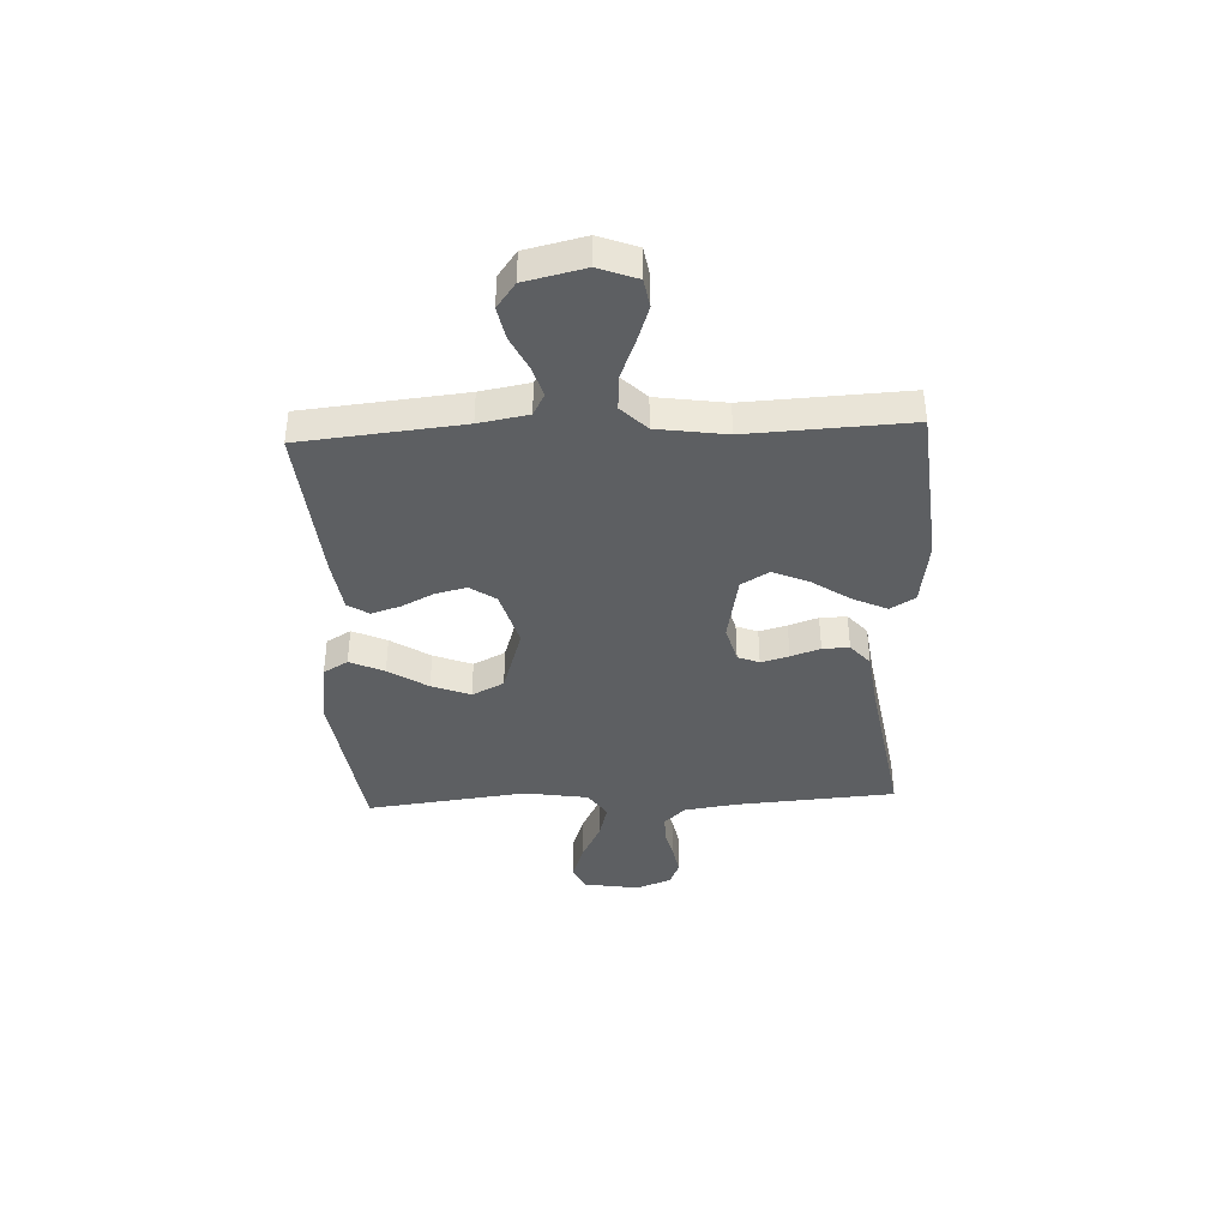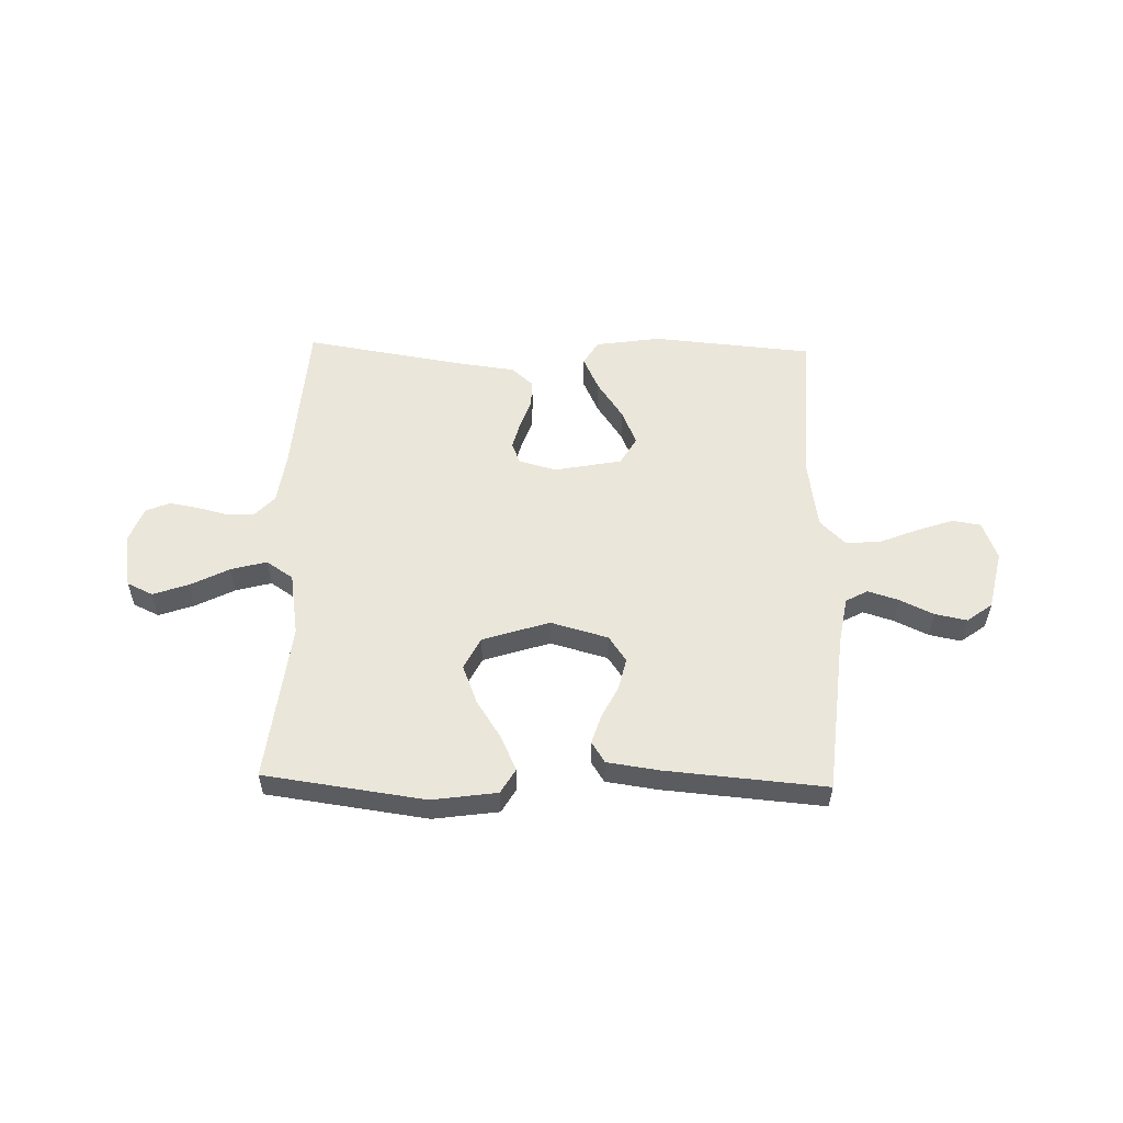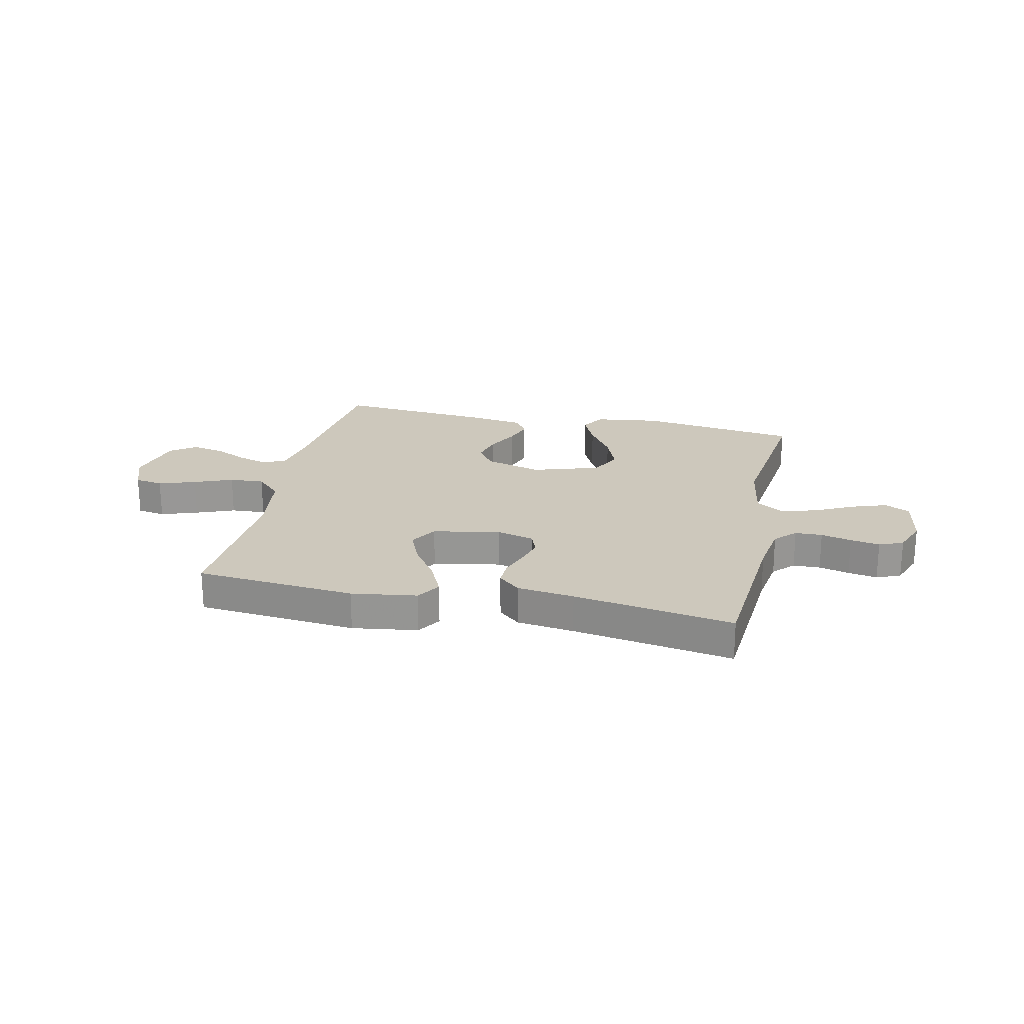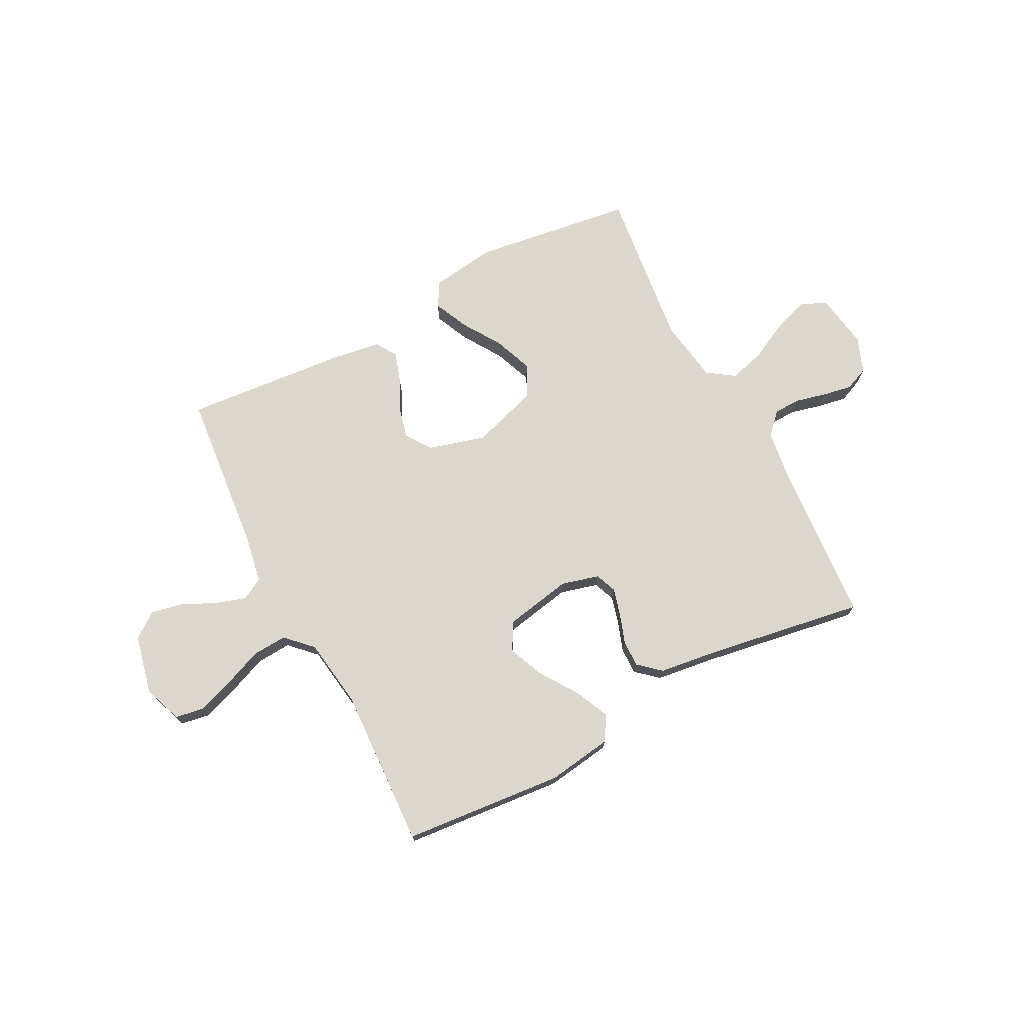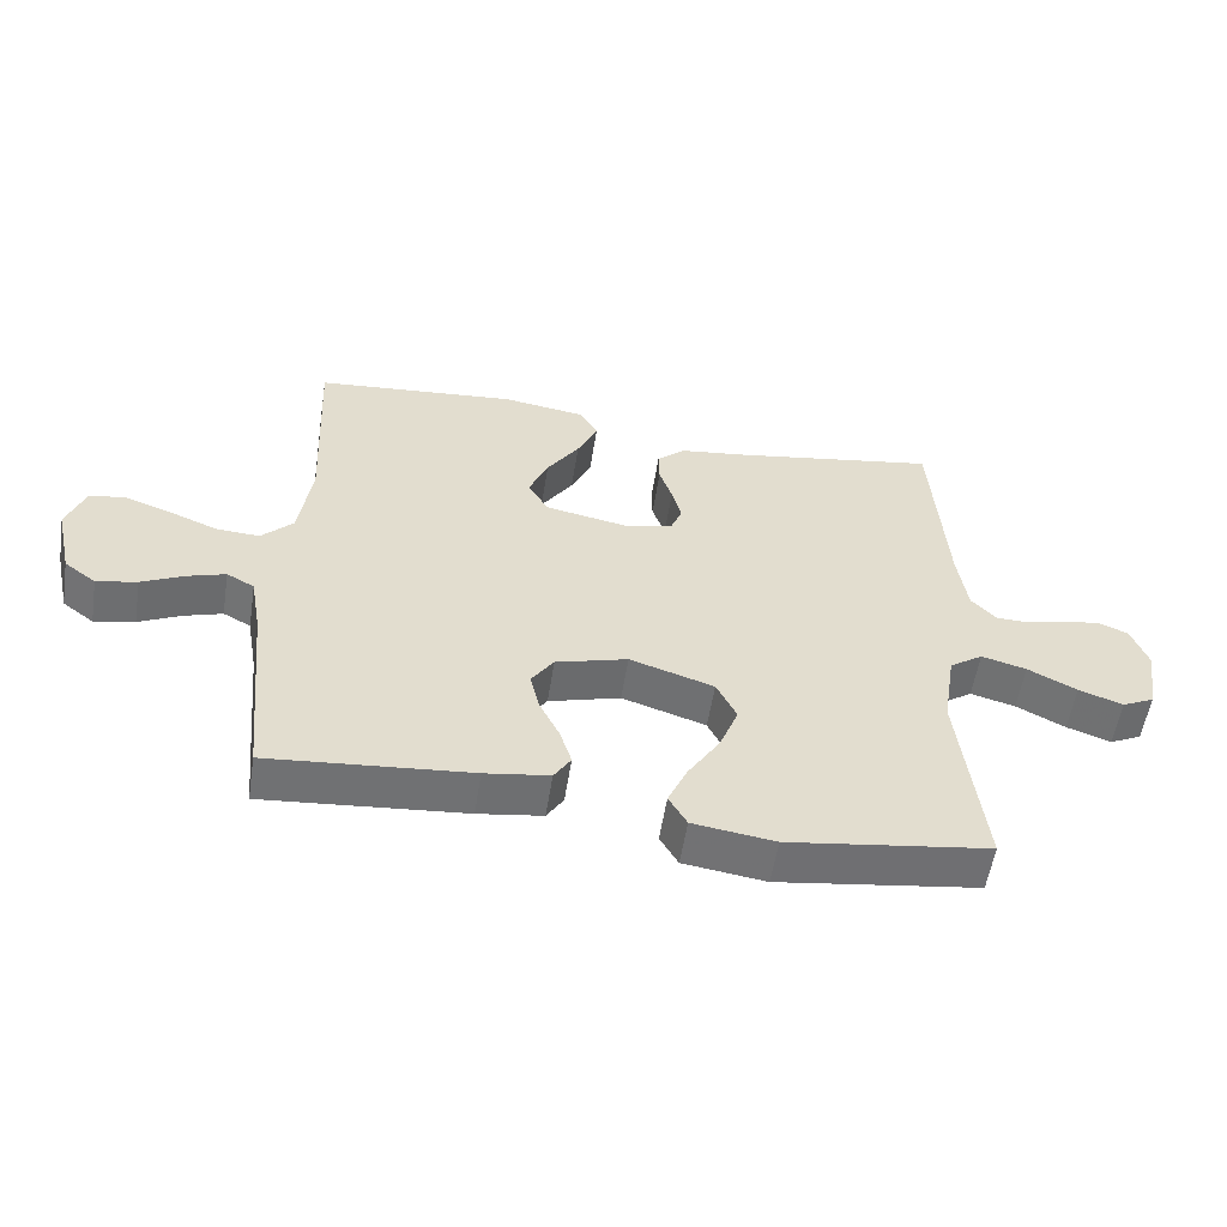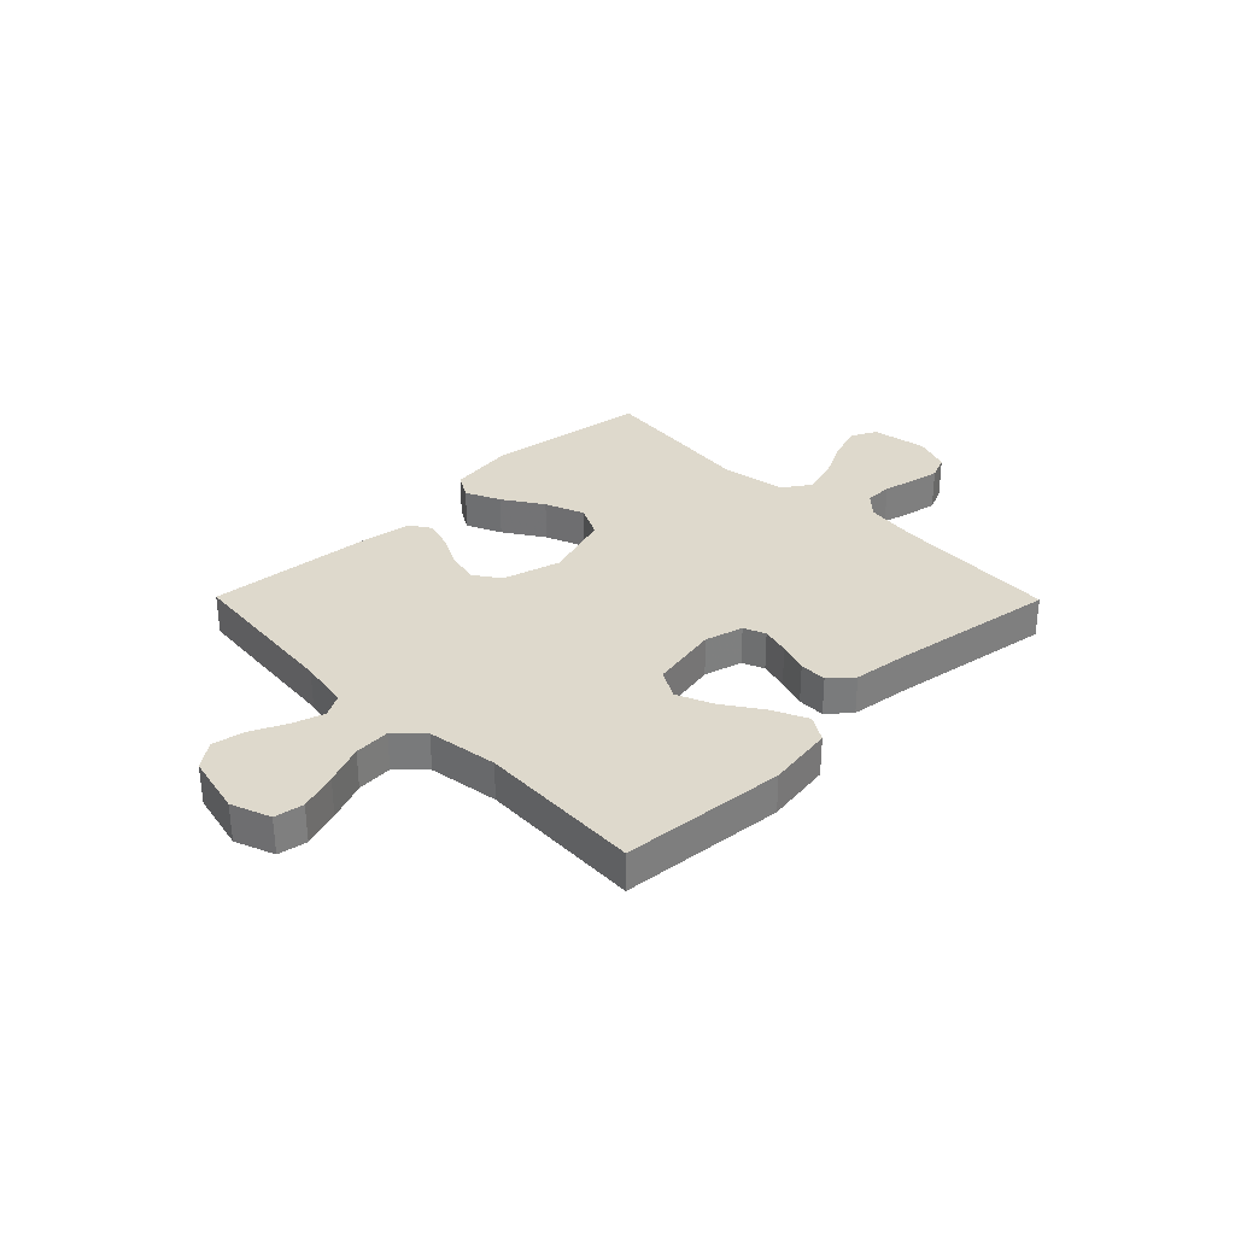
<metadata>
{"format":"obj","ext":"obj","renderer":"f3d","projection":"perspective","resolution":1024,"background":"white","views":[{"elev":-39.7,"azim":-87.3,"up":"+Y"},{"elev":54.8,"azim":-178.6,"up":"+Y"},{"elev":22.1,"azim":12.5,"up":"+Y"},{"elev":73.0,"azim":-27.5,"up":"+Y"},{"elev":-55.5,"azim":-8.9,"up":"+Z"},{"elev":31.9,"azim":-44.6,"up":"+Y"}]}
</metadata>
<code>
v 0.5 0.07 0.5
v 0.521 0.07 0.2
v 0.535 0.07 0.102
v 0.572 0.07 0.063
v 0.623 0.07 0.062
v 0.68 0.07 0.076
v 0.735 0.07 0.086
v 0.78 0.07 0.067
v 0.805 0.07 0
v 0.788 0.07 -0.102
v 0.74 0.07 -0.125
v 0.674 0.07 -0.102
v 0.601 0.07 -0.065
v 0.534 0.07 -0.047
v 0.484 0.07 -0.081
v 0.465 0.07 -0.2
v 0.5 0.07 -0.5
v 0.2 0.07 -0.542
v 0.078 0.07 -0.525
v 0.051 0.07 -0.479
v 0.08 0.07 -0.415
v 0.127 0.07 -0.342
v 0.155 0.07 -0.27
v 0.125 0.07 -0.21
v 0 0.07 -0.17
v -0.107 0.07 -0.2
v -0.14 0.07 -0.248
v -0.126 0.07 -0.307
v -0.096 0.07 -0.367
v -0.079 0.07 -0.421
v -0.104 0.07 -0.46
v -0.2 0.07 -0.474
v -0.5 0.07 -0.5
v -0.529 0.07 -0.2
v -0.545 0.07 -0.108
v -0.586 0.07 -0.086
v -0.643 0.07 -0.104
v -0.706 0.07 -0.134
v -0.766 0.07 -0.146
v -0.813 0.07 -0.111
v -0.838 0.07 0
v -0.811 0.07 0.072
v -0.758 0.07 0.081
v -0.689 0.07 0.057
v -0.617 0.07 0.028
v -0.552 0.07 0.024
v -0.505 0.07 0.071
v -0.486 0.07 0.2
v -0.5 0.07 0.5
v -0.2 0.07 0.527
v -0.078 0.07 0.509
v -0.05 0.07 0.463
v -0.08 0.07 0.398
v -0.128 0.07 0.327
v -0.156 0.07 0.261
v -0.126 0.07 0.209
v 0 0.07 0.185
v 0.07 0.07 0.204
v 0.086 0.07 0.244
v 0.072 0.07 0.296
v 0.053 0.07 0.351
v 0.052 0.07 0.401
v 0.093 0.07 0.437
v 0.2 0.07 0.451
v 0.5 0 0.5
v 0.521 0 0.2
v 0.535 0 0.102
v 0.572 0 0.063
v 0.623 0 0.062
v 0.68 0 0.076
v 0.735 0 0.086
v 0.78 0 0.067
v 0.805 0 0
v 0.788 0 -0.102
v 0.74 0 -0.125
v 0.674 0 -0.102
v 0.601 0 -0.065
v 0.534 0 -0.047
v 0.484 0 -0.081
v 0.465 0 -0.2
v 0.5 0 -0.5
v 0.2 0 -0.542
v 0.078 0 -0.525
v 0.051 0 -0.479
v 0.08 0 -0.415
v 0.127 0 -0.342
v 0.155 0 -0.27
v 0.125 0 -0.21
v 0 0 -0.17
v -0.107 0 -0.2
v -0.14 0 -0.248
v -0.126 0 -0.307
v -0.096 0 -0.367
v -0.079 0 -0.421
v -0.104 0 -0.46
v -0.2 0 -0.474
v -0.5 0 -0.5
v -0.529 0 -0.2
v -0.545 0 -0.108
v -0.586 0 -0.086
v -0.643 0 -0.104
v -0.706 0 -0.134
v -0.766 0 -0.146
v -0.813 0 -0.111
v -0.838 0 0
v -0.811 0 0.072
v -0.758 0 0.081
v -0.689 0 0.057
v -0.617 0 0.028
v -0.552 0 0.024
v -0.505 0 0.071
v -0.486 0 0.2
v -0.5 0 0.5
v -0.2 0 0.527
v -0.078 0 0.509
v -0.05 0 0.463
v -0.08 0 0.398
v -0.128 0 0.327
v -0.156 0 0.261
v -0.126 0 0.209
v 0 0 0.185
v 0.07 0 0.204
v 0.086 0 0.244
v 0.072 0 0.296
v 0.053 0 0.351
v 0.052 0 0.401
v 0.093 0 0.437
v 0.2 0 0.451
f 62 63 64
f 61 62 64
f 60 61 64
f 64 1 2
f 60 64 2
f 59 60 2
f 58 59 2 3
f 57 58 3 4
f 56 57 4
f 52 53 54
f 51 52 54
f 50 51 54
f 49 50 54
f 48 49 54
f 47 48 54 55
f 46 47 55 56
f 43 44 45
f 42 43 45
f 41 42 45
f 40 41 45
f 39 40 45
f 38 39 45
f 37 38 45
f 36 37 45 46
f 46 56 4
f 36 46 4
f 35 36 4
f 32 33 34
f 31 32 34
f 30 31 34
f 29 30 34
f 28 29 34
f 27 28 34 35
f 20 21 22
f 19 20 22
f 18 19 22
f 17 18 22
f 16 17 22
f 15 16 22 23
f 14 15 23 24
f 11 12 13
f 10 11 13
f 9 10 13
f 8 9 13
f 7 8 13
f 6 7 13
f 5 6 13
f 5 13 14
f 14 24 25
f 5 14 25
f 4 5 25
f 26 27 35
f 4 25 26 35
f 128 127 126
f 128 126 125
f 128 125 124
f 66 65 128
f 66 128 124
f 66 124 123
f 67 66 123 122
f 68 67 122 121
f 68 121 120
f 118 117 116
f 118 116 115
f 118 115 114
f 118 114 113
f 118 113 112
f 119 118 112 111
f 120 119 111 110
f 109 108 107
f 109 107 106
f 109 106 105
f 109 105 104
f 109 104 103
f 109 103 102
f 109 102 101
f 110 109 101 100
f 68 120 110
f 68 110 100
f 68 100 99
f 98 97 96
f 98 96 95
f 98 95 94
f 98 94 93
f 98 93 92
f 99 98 92 91
f 86 85 84
f 86 84 83
f 86 83 82
f 86 82 81
f 86 81 80
f 87 86 80 79
f 88 87 79 78
f 77 76 75
f 77 75 74
f 77 74 73
f 77 73 72
f 77 72 71
f 77 71 70
f 77 70 69
f 78 77 69
f 89 88 78
f 89 78 69
f 89 69 68
f 99 91 90
f 99 90 89 68
f 1 65 66 2
f 2 66 67 3
f 3 67 68 4
f 4 68 69 5
f 5 69 70 6
f 6 70 71 7
f 7 71 72 8
f 8 72 73 9
f 9 73 74 10
f 10 74 75 11
f 11 75 76 12
f 12 76 77 13
f 13 77 78 14
f 14 78 79 15
f 15 79 80 16
f 16 80 81 17
f 17 81 82 18
f 18 82 83 19
f 19 83 84 20
f 20 84 85 21
f 21 85 86 22
f 22 86 87 23
f 23 87 88 24
f 24 88 89 25
f 25 89 90 26
f 26 90 91 27
f 27 91 92 28
f 28 92 93 29
f 29 93 94 30
f 30 94 95 31
f 31 95 96 32
f 32 96 97 33
f 33 97 98 34
f 34 98 99 35
f 35 99 100 36
f 36 100 101 37
f 37 101 102 38
f 38 102 103 39
f 39 103 104 40
f 40 104 105 41
f 41 105 106 42
f 42 106 107 43
f 43 107 108 44
f 44 108 109 45
f 45 109 110 46
f 46 110 111 47
f 47 111 112 48
f 48 112 113 49
f 49 113 114 50
f 50 114 115 51
f 51 115 116 52
f 52 116 117 53
f 53 117 118 54
f 54 118 119 55
f 55 119 120 56
f 56 120 121 57
f 57 121 122 58
f 58 122 123 59
f 59 123 124 60
f 60 124 125 61
f 61 125 126 62
f 62 126 127 63
f 63 127 128 64
f 64 128 65 1

</code>
